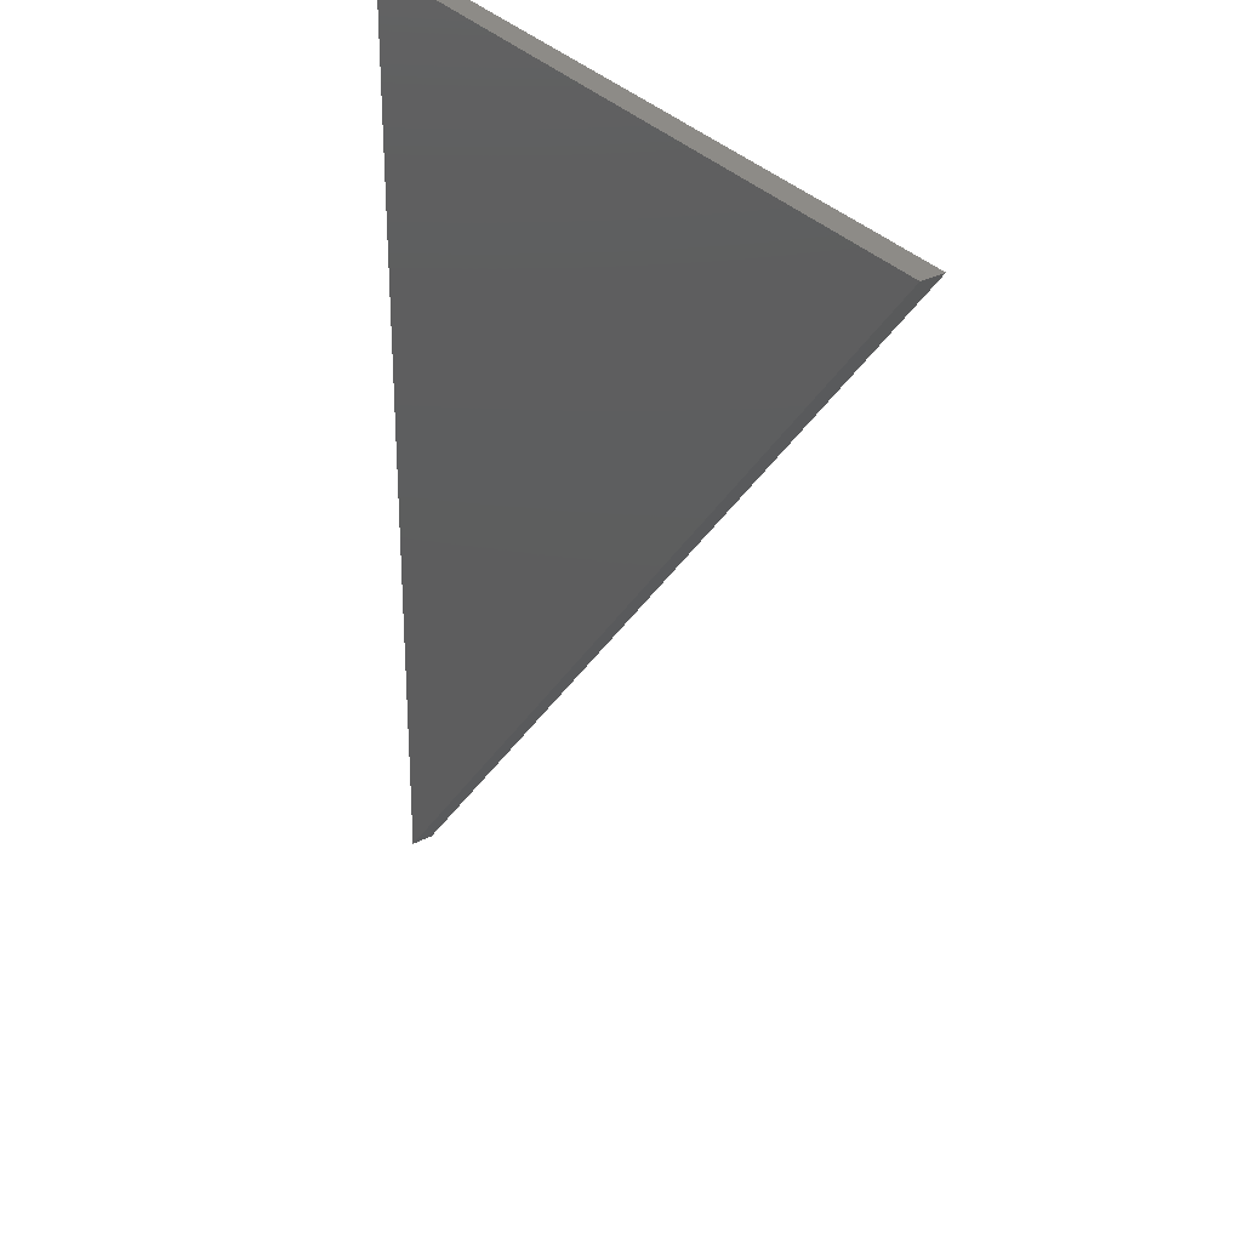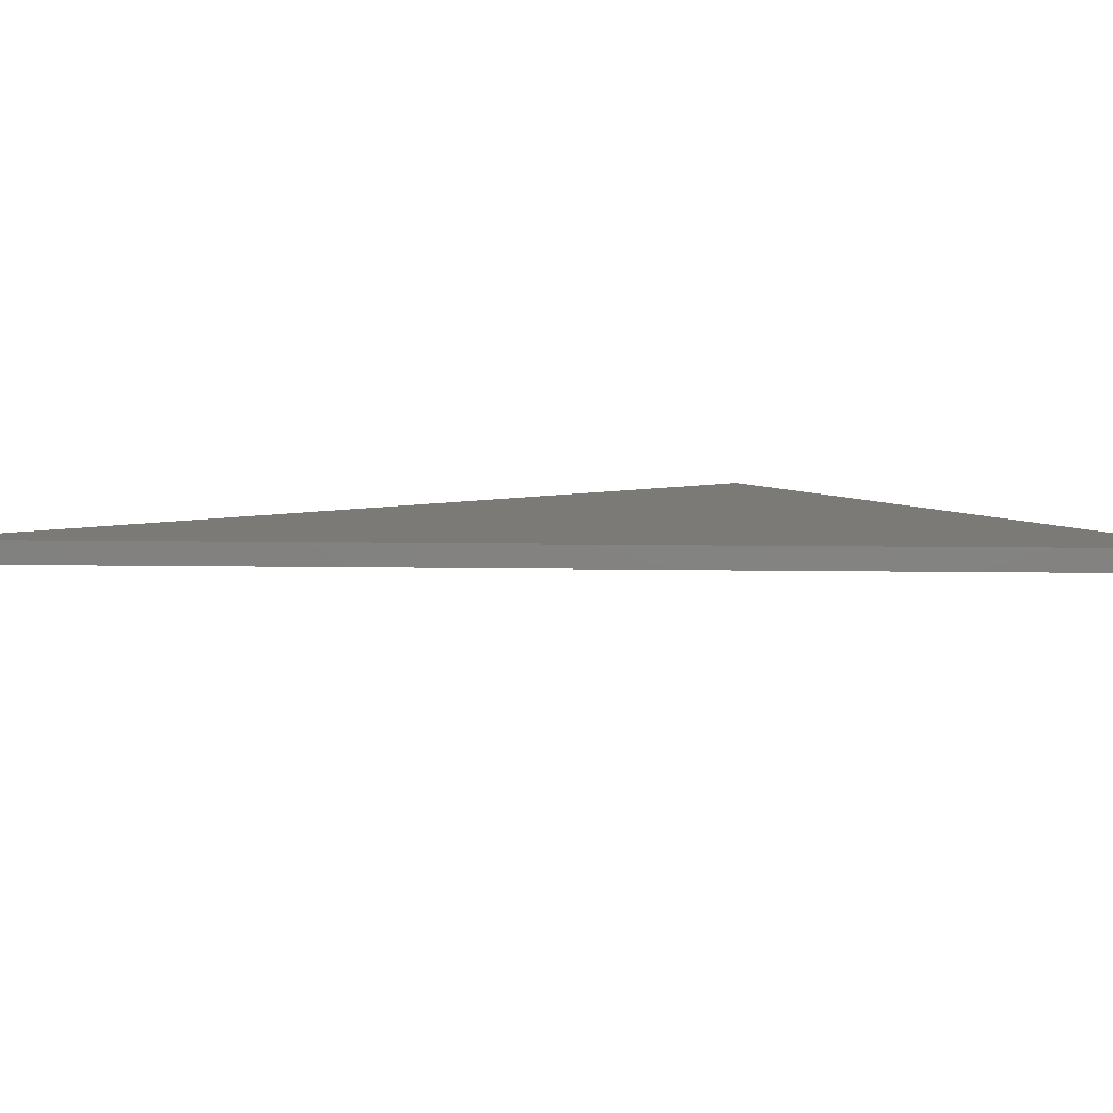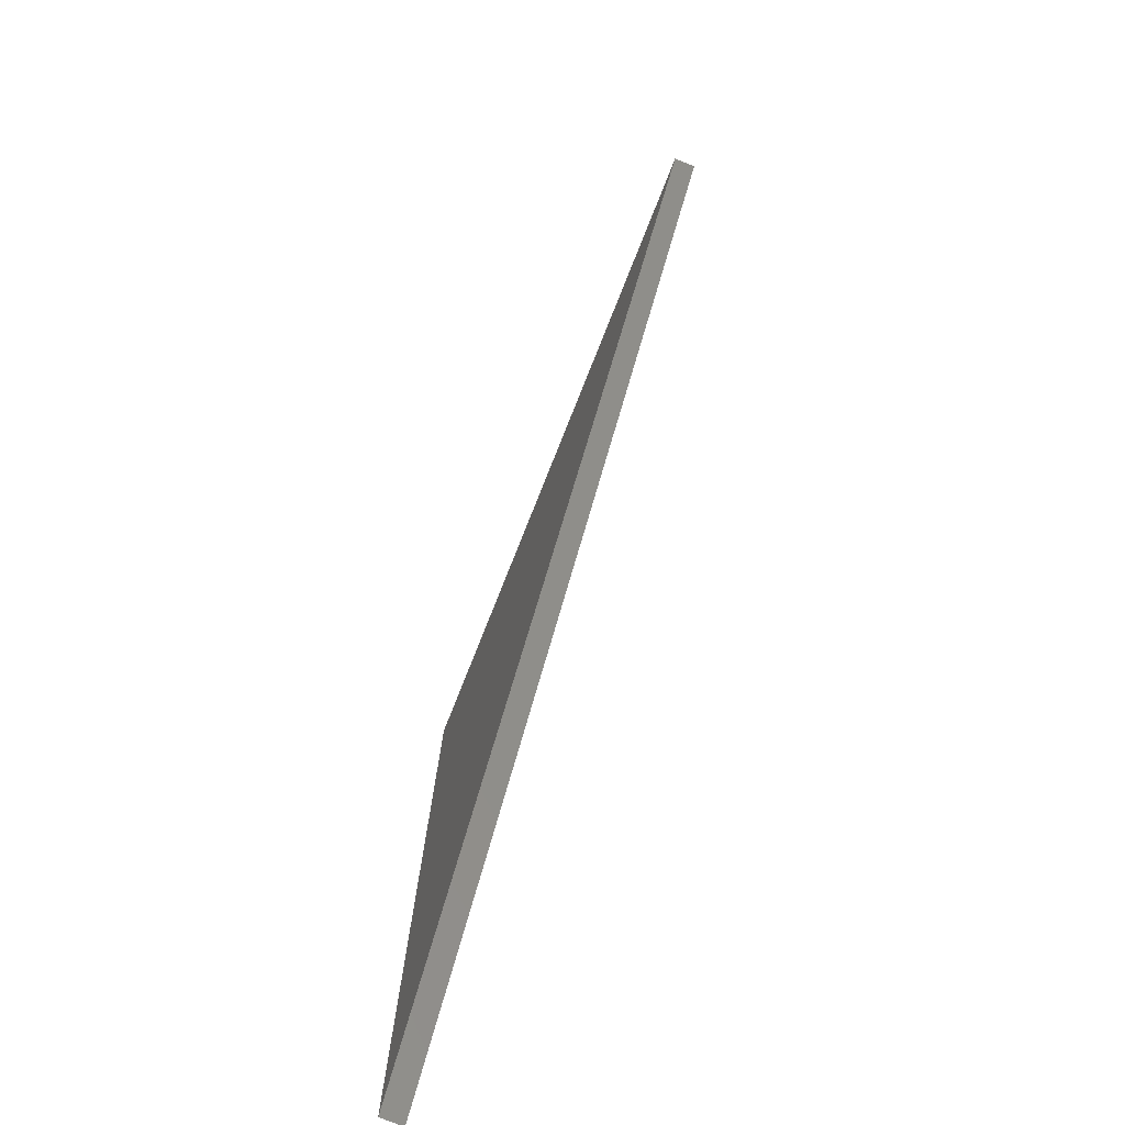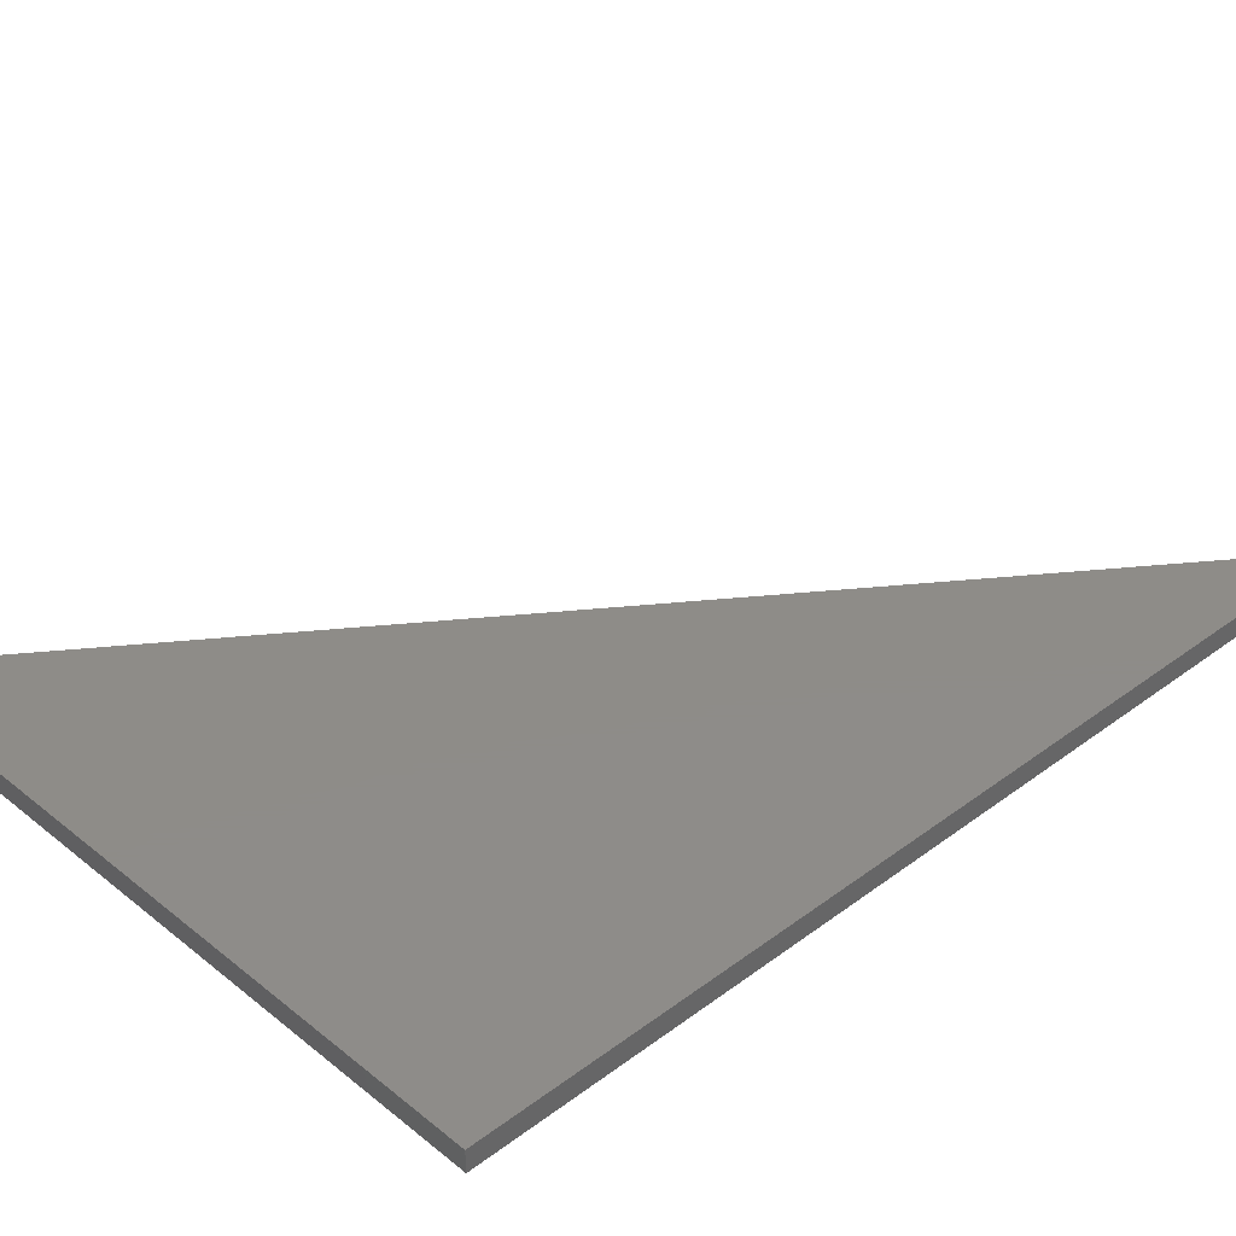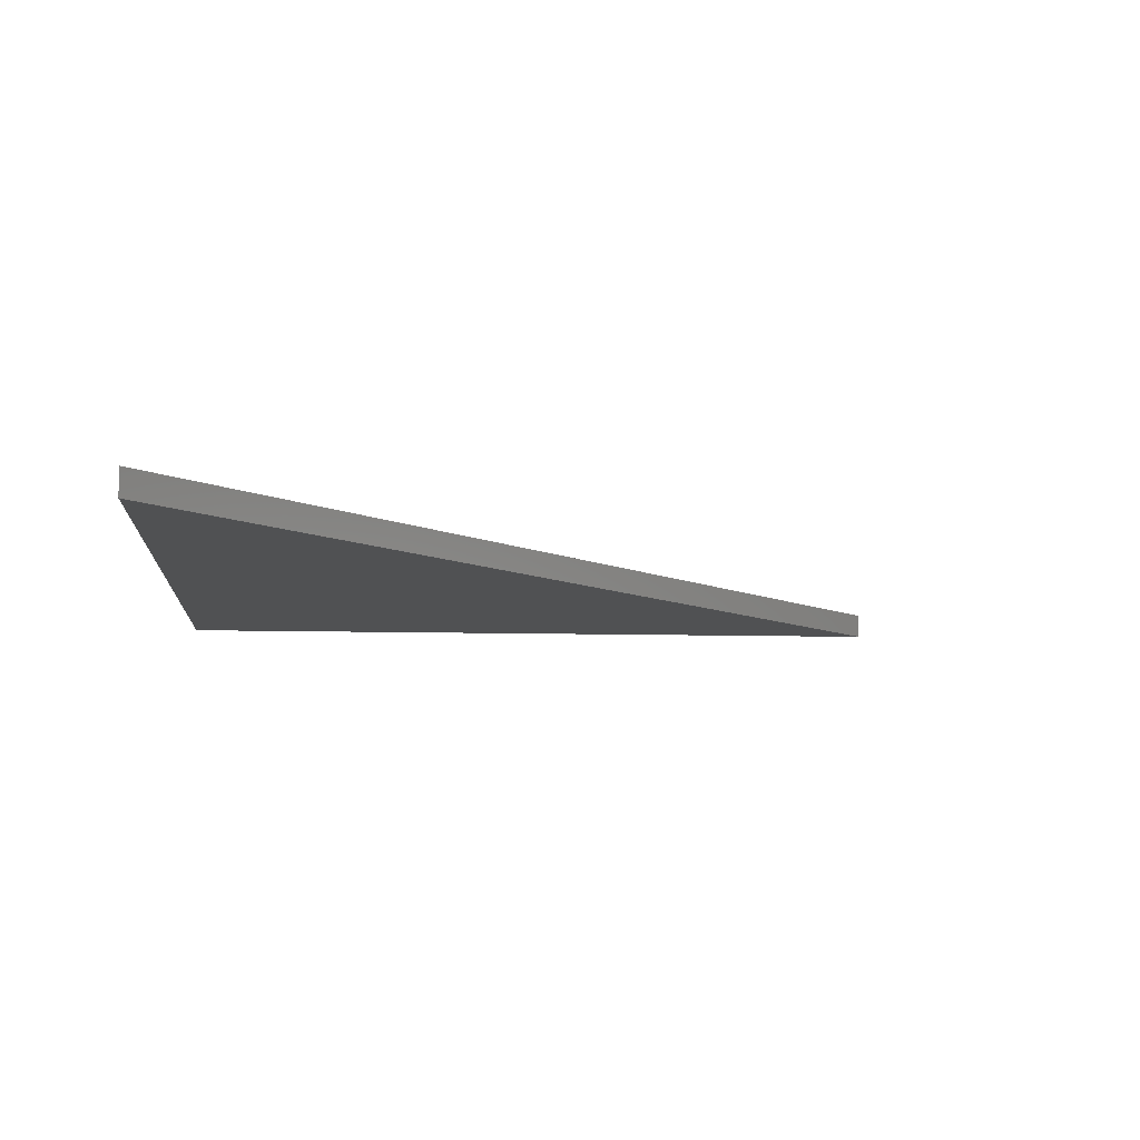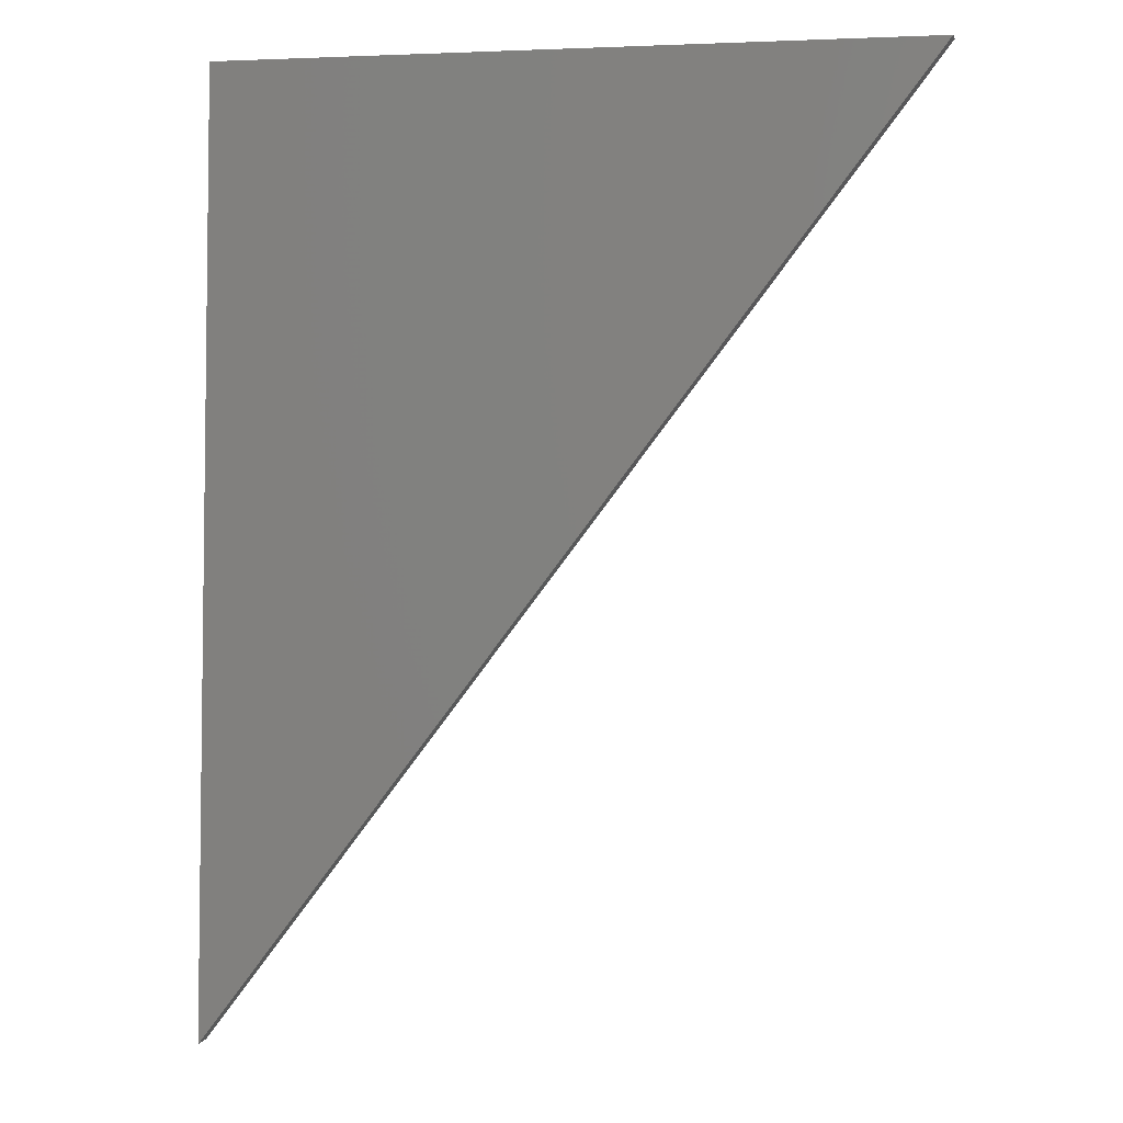
<metadata>
{"format":"stl","ext":"stl","renderer":"f3d","projection":"perspective","resolution":1024,"background":"white","views":[{"elev":34.1,"azim":-124.8,"up":"+Z"},{"elev":7.4,"azim":-124.3,"up":"+Y"},{"elev":-76.5,"azim":-111.7,"up":"+Z"},{"elev":37.8,"azim":45.5,"up":"+Y"},{"elev":-6.8,"azim":174.0,"up":"+Y"},{"elev":2.8,"azim":-167.3,"up":"+Z"}]}
</metadata>
<code>
# stl→obj: 12 verts, 14 faces
v -0.01993 -0.01587 -0.6566
v -1.039 -0.03175 0.6838
v -1.039 -0.01587 0.6838
v -0.01993 -0.03175 -0.6566
v -0.04674 -0.03175 0.6838
v -0.04674 -0.01587 0.6838
v -1.039 0 0.6838
v -0.01993 0 -0.6566
v -0.04674 0 0.6838
v -0.04674 -3.469e-18 0.6838
v -0.01993 -3.469e-18 -0.6566
v -1.039 -3.469e-18 0.6838
f 1 2 3
f 1 4 2
f 3 5 6
f 3 2 5
f 6 4 1
f 6 5 4
f 1 3 7
f 1 7 8
f 5 2 4
f 3 6 9
f 3 9 7
f 6 1 8
f 6 8 9
f 10 11 12

</code>
